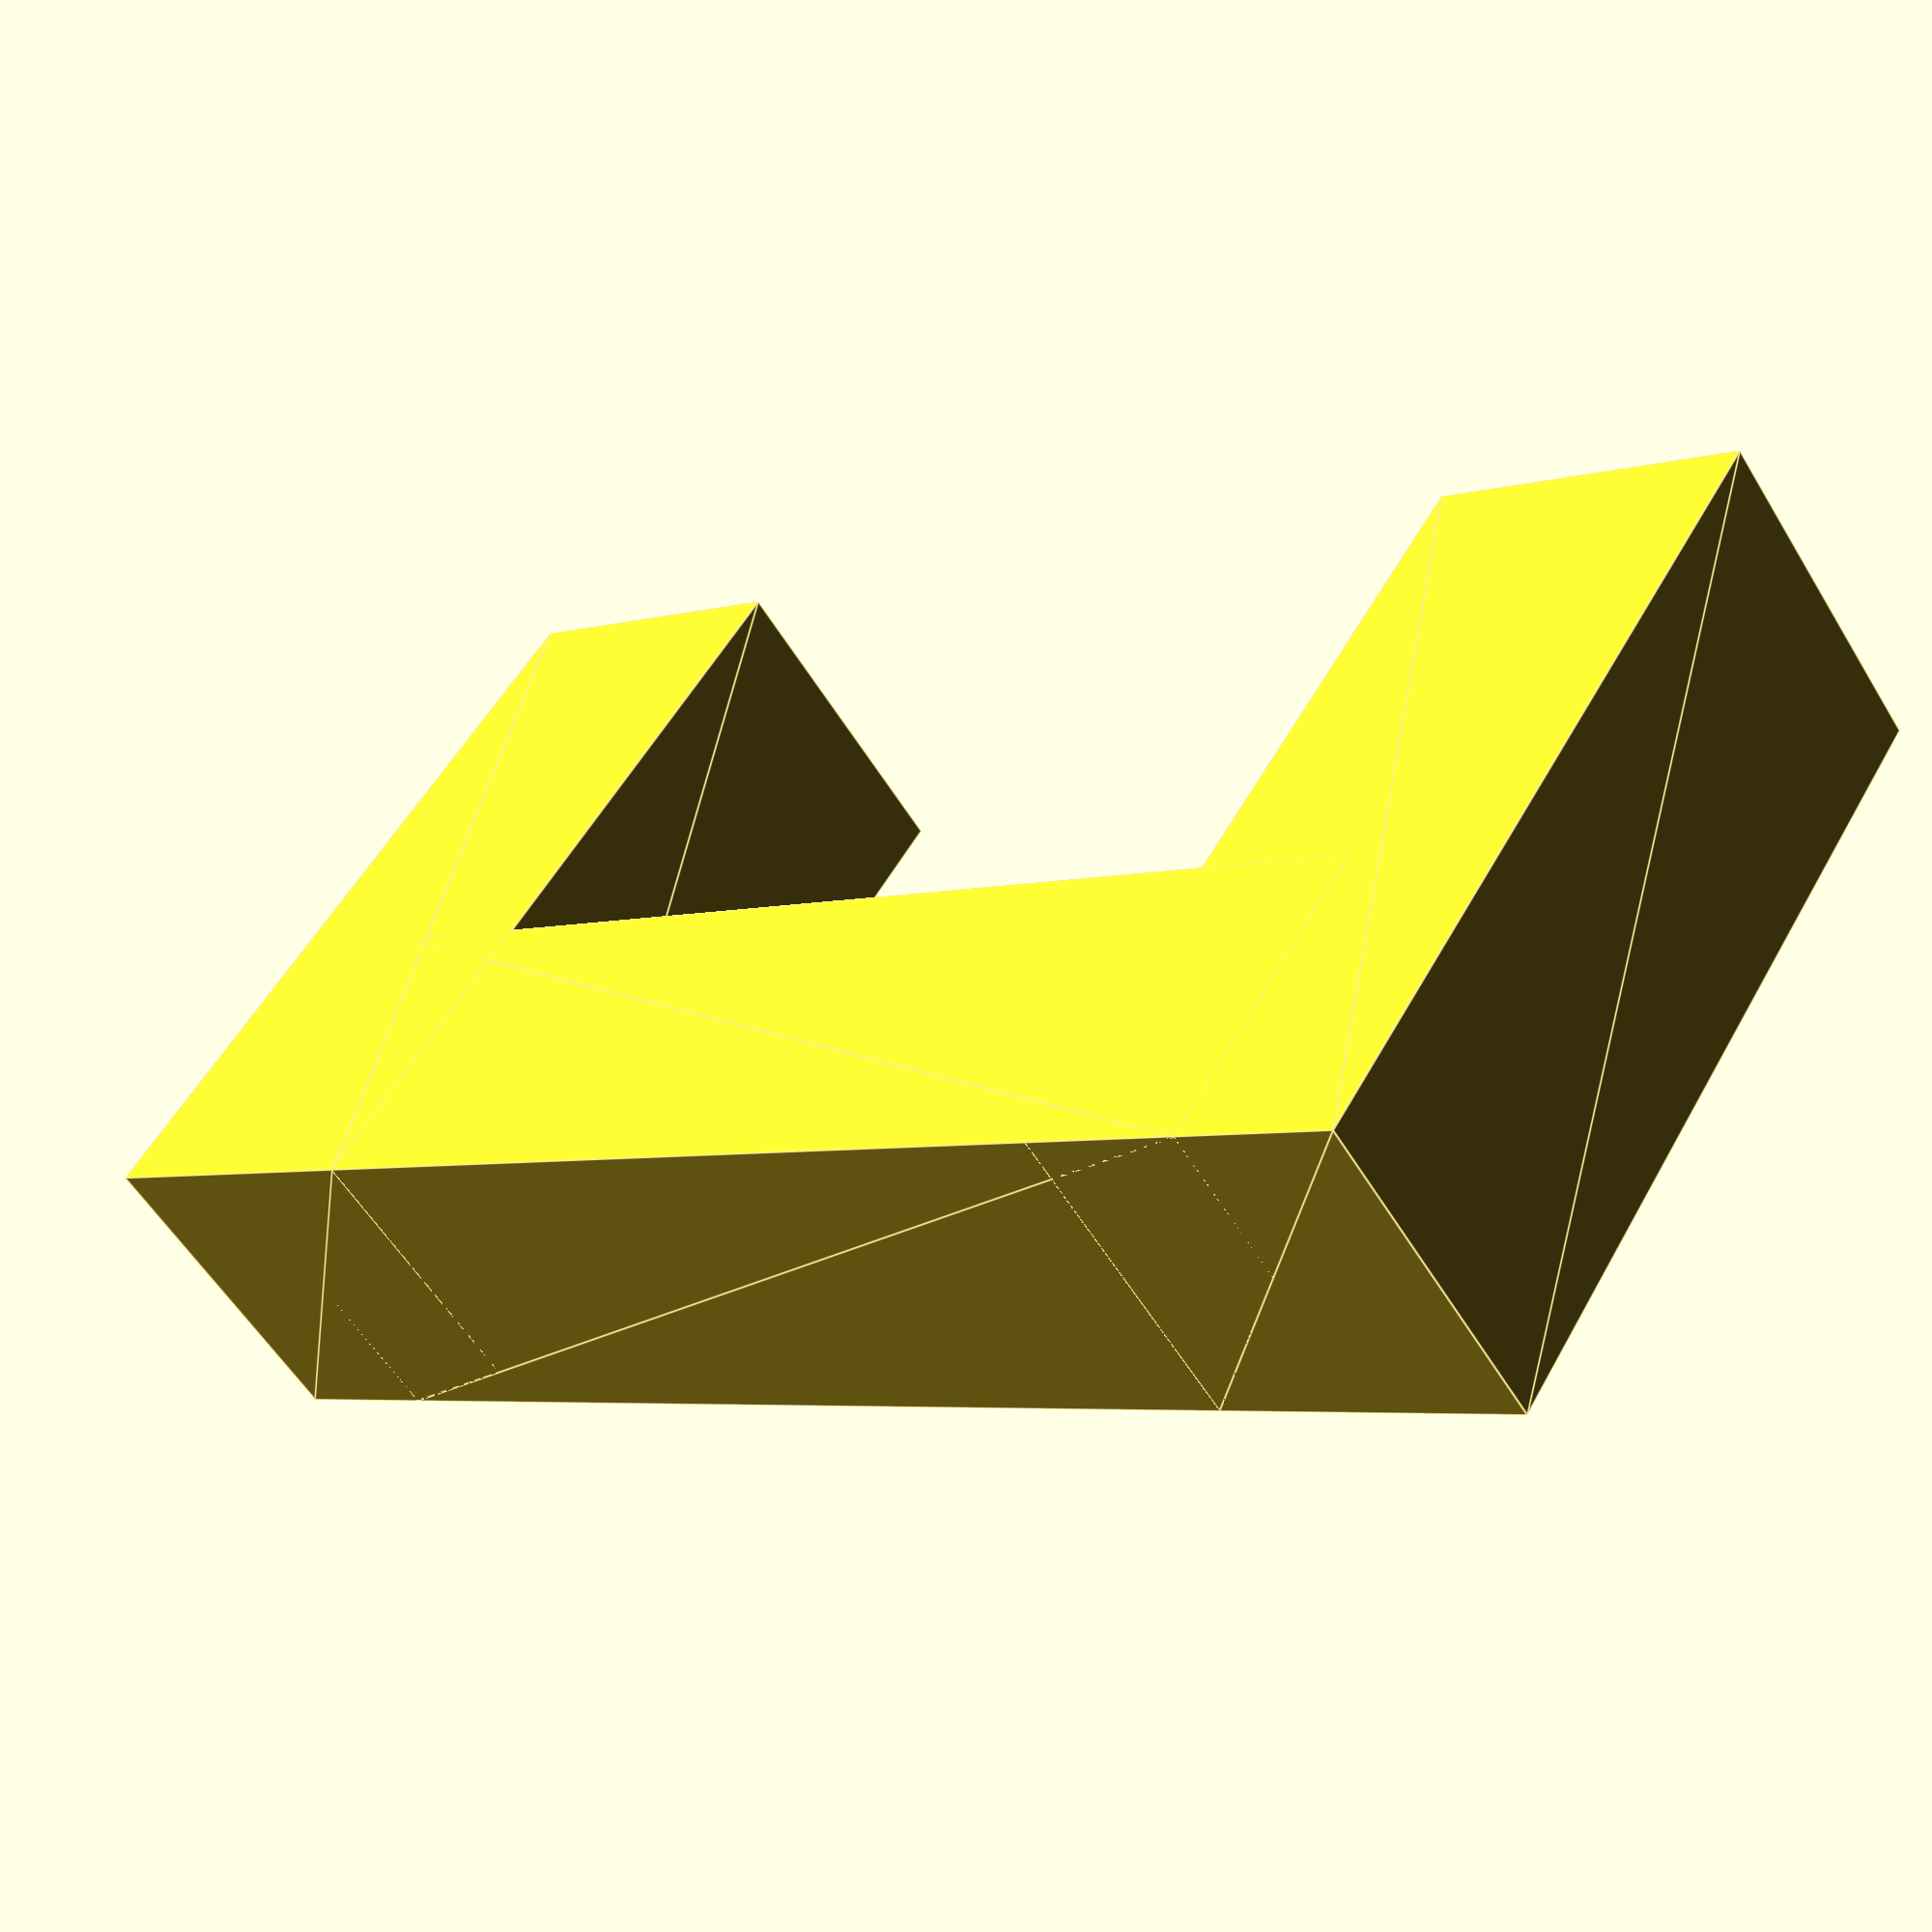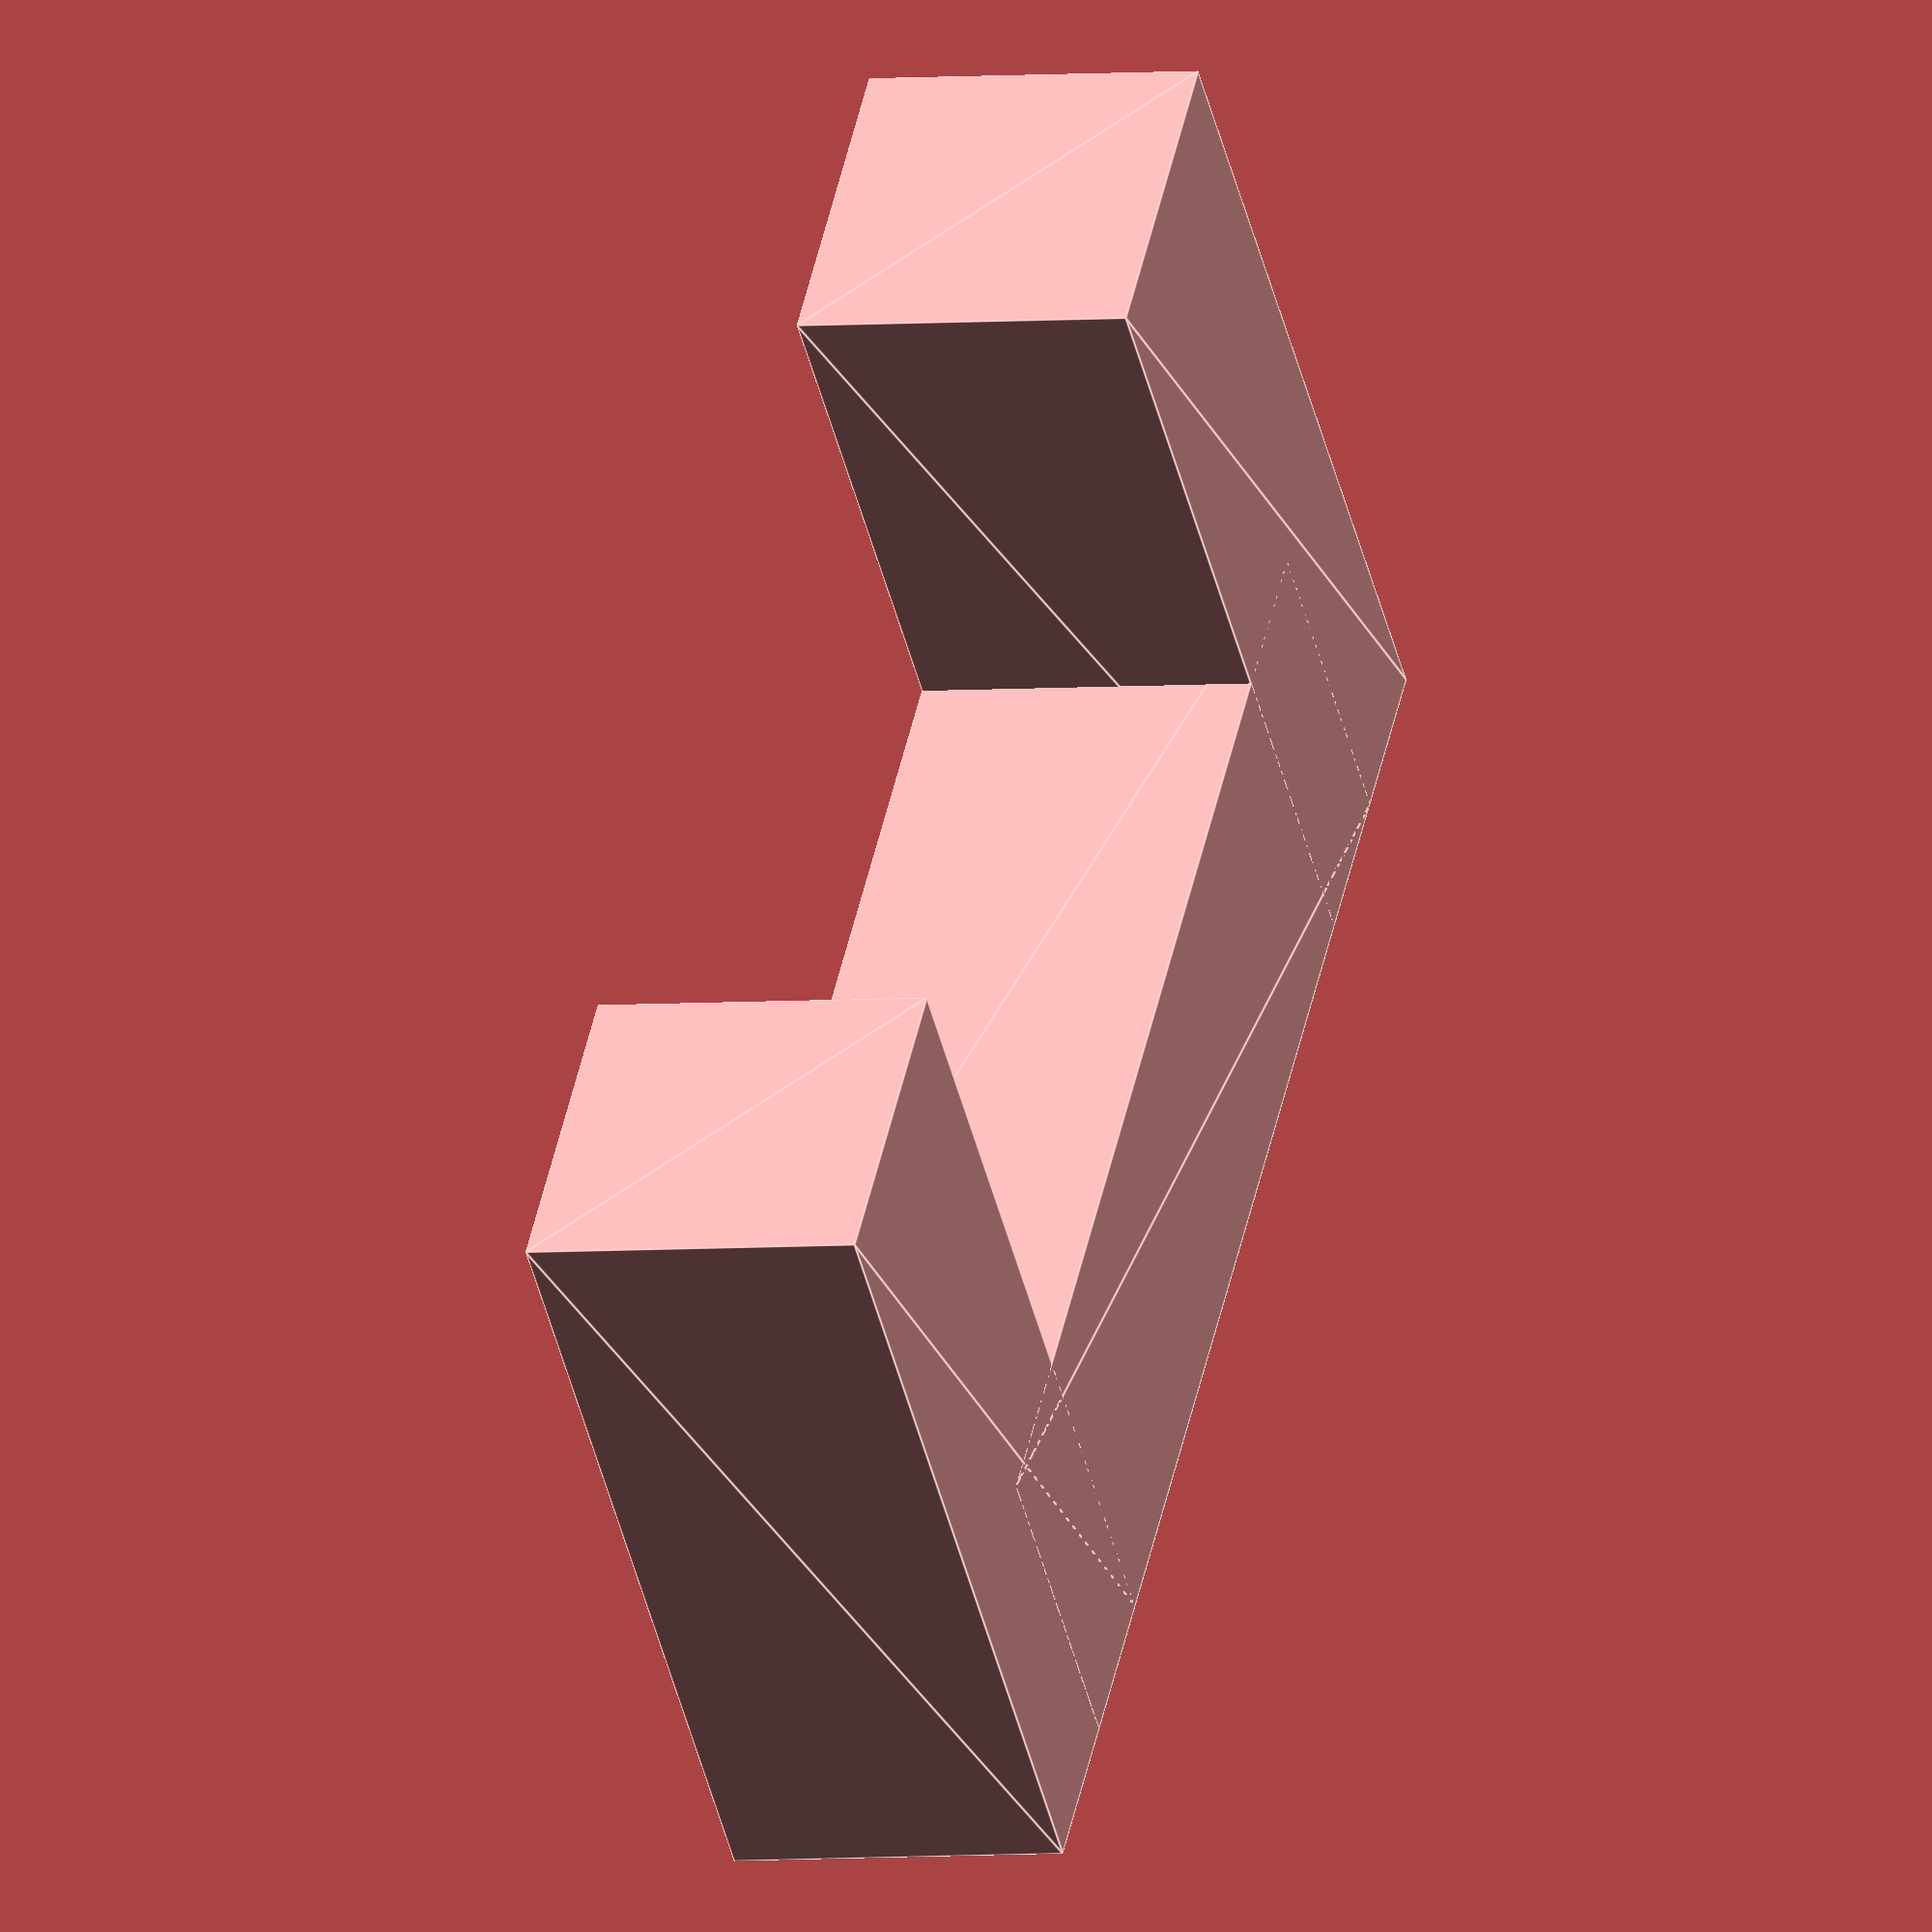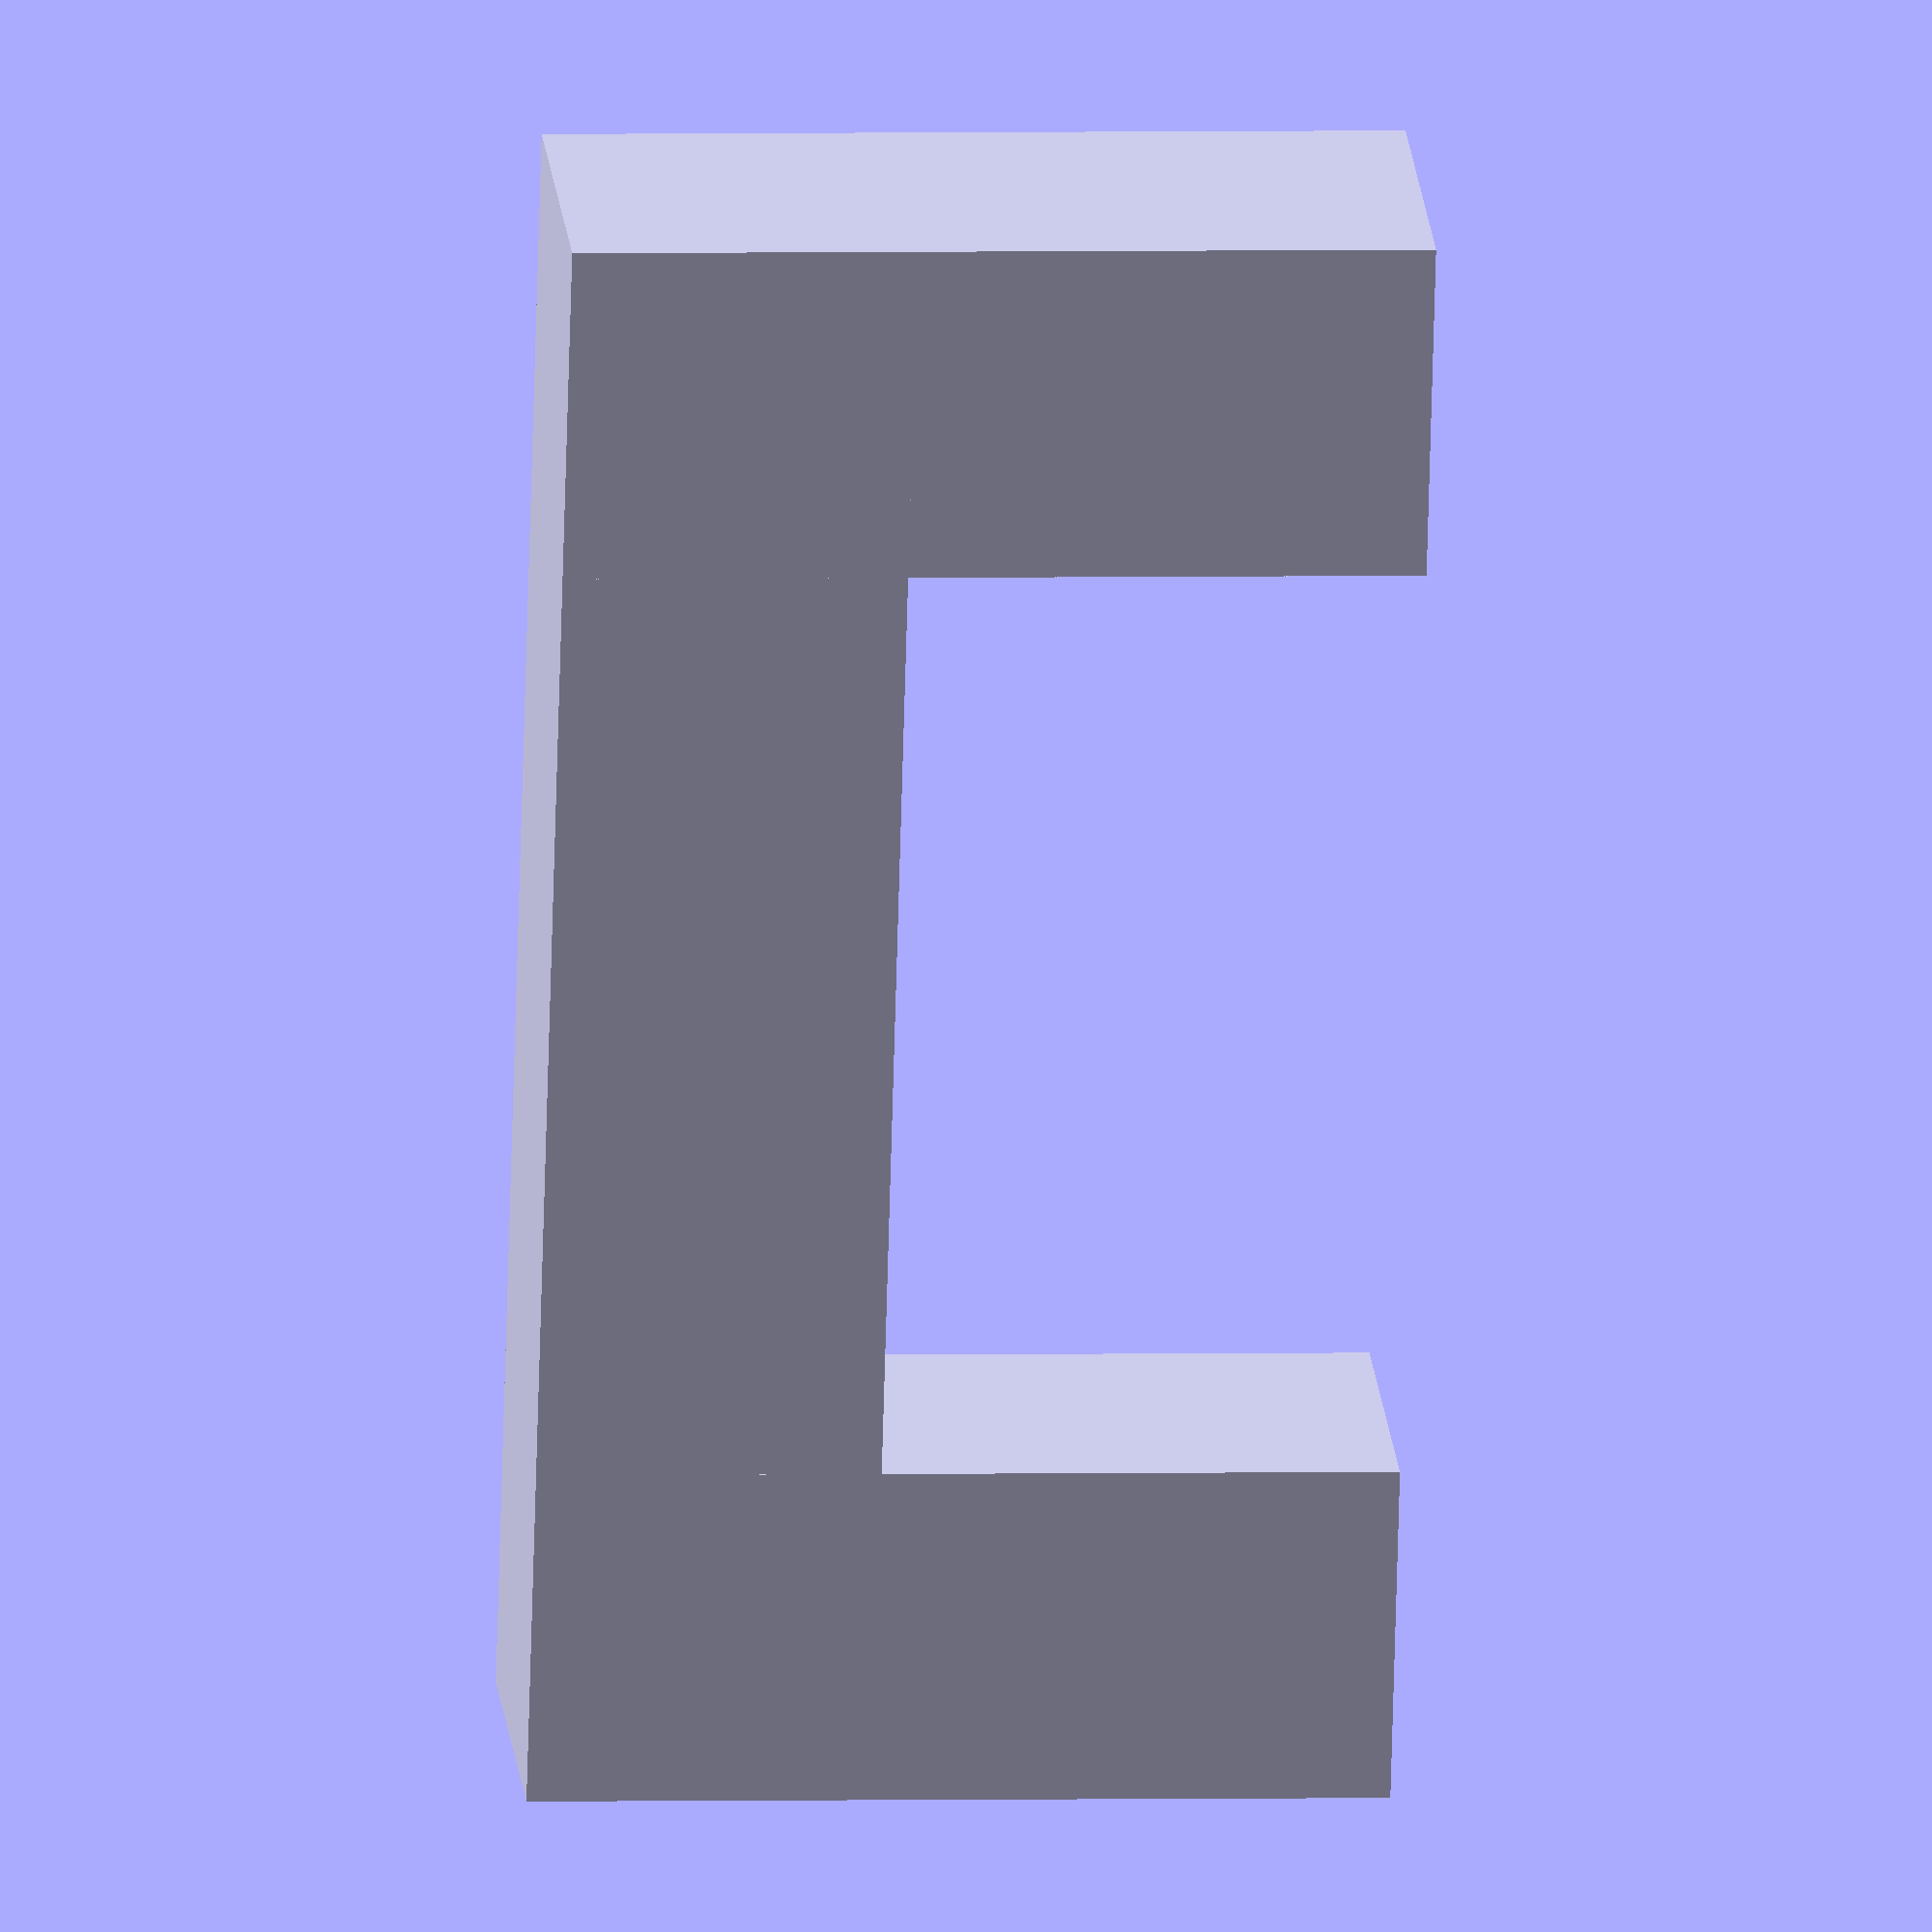
<openscad>

module handle(length, thickness, depth, center=true) {
	linear_extrude(thickness)
		square([length, thickness], center);

	translate([center ? -length/2 : 0, 0])
	linear_extrude(depth) {
		square(thickness, center);
		translate([length - (center ? 0 : thickness), 0])
			square(thickness, center);
	}
}

handle(15, 4, 10);
</openscad>
<views>
elev=127.8 azim=215.5 roll=332.0 proj=p view=edges
elev=46.3 azim=102.4 roll=13.9 proj=o view=edges
elev=177.4 azim=72.5 roll=275.3 proj=o view=wireframe
</views>
